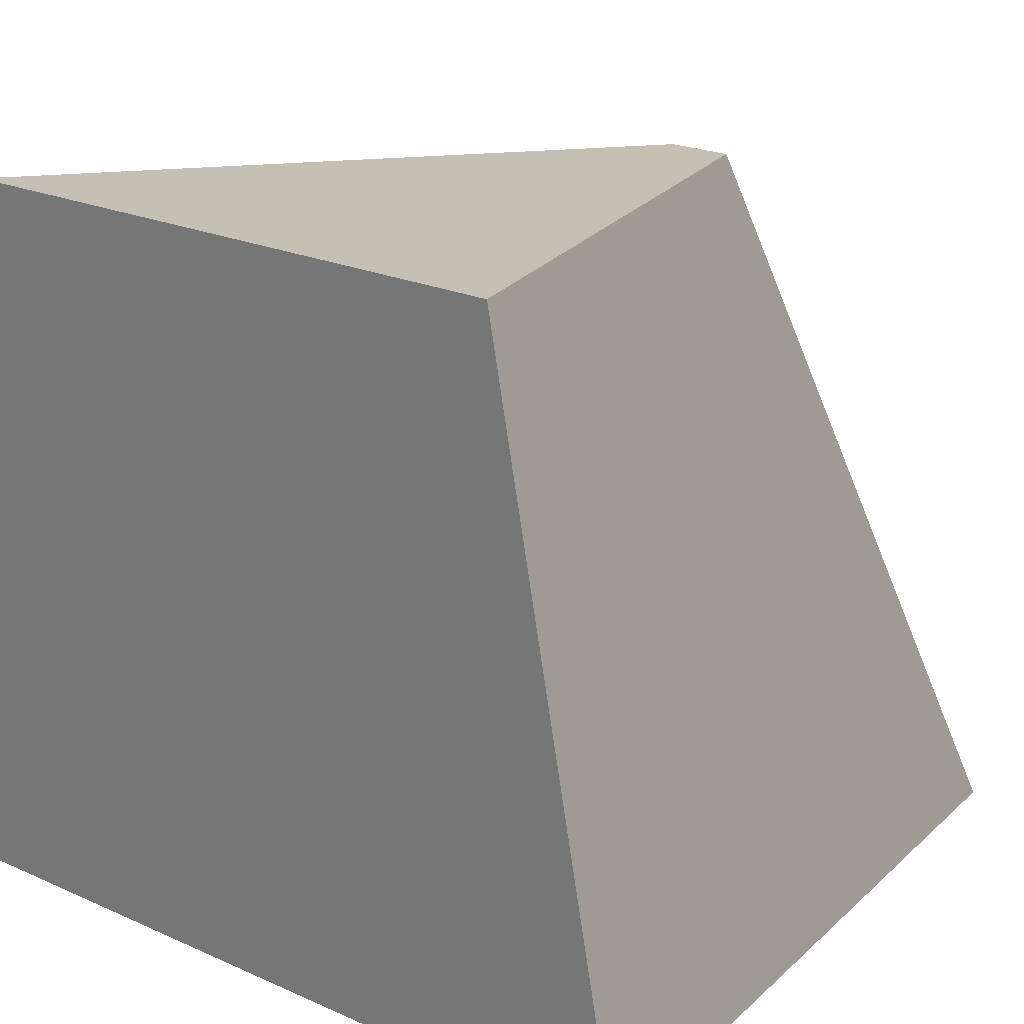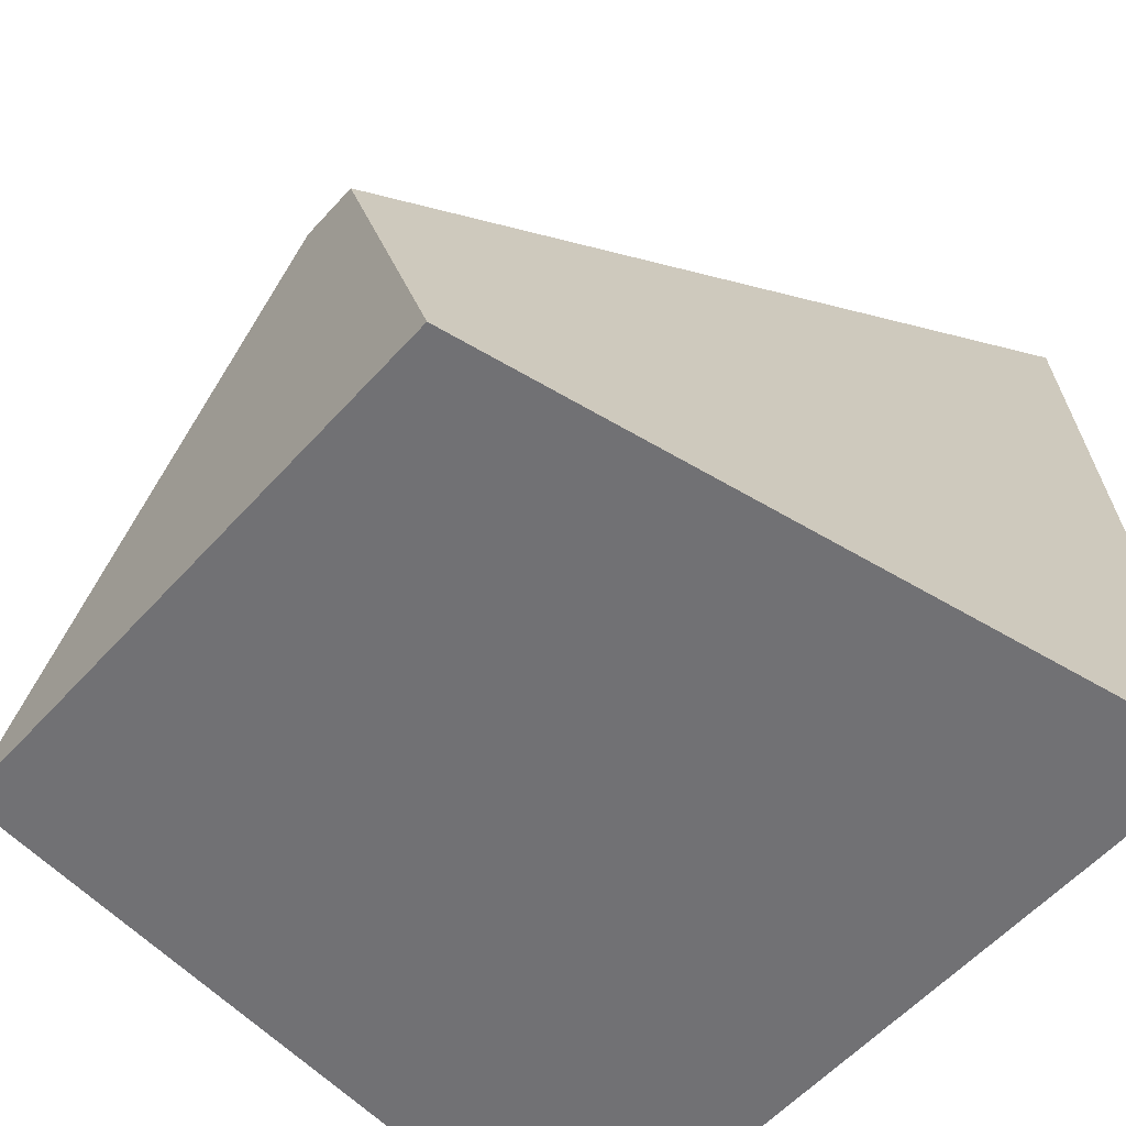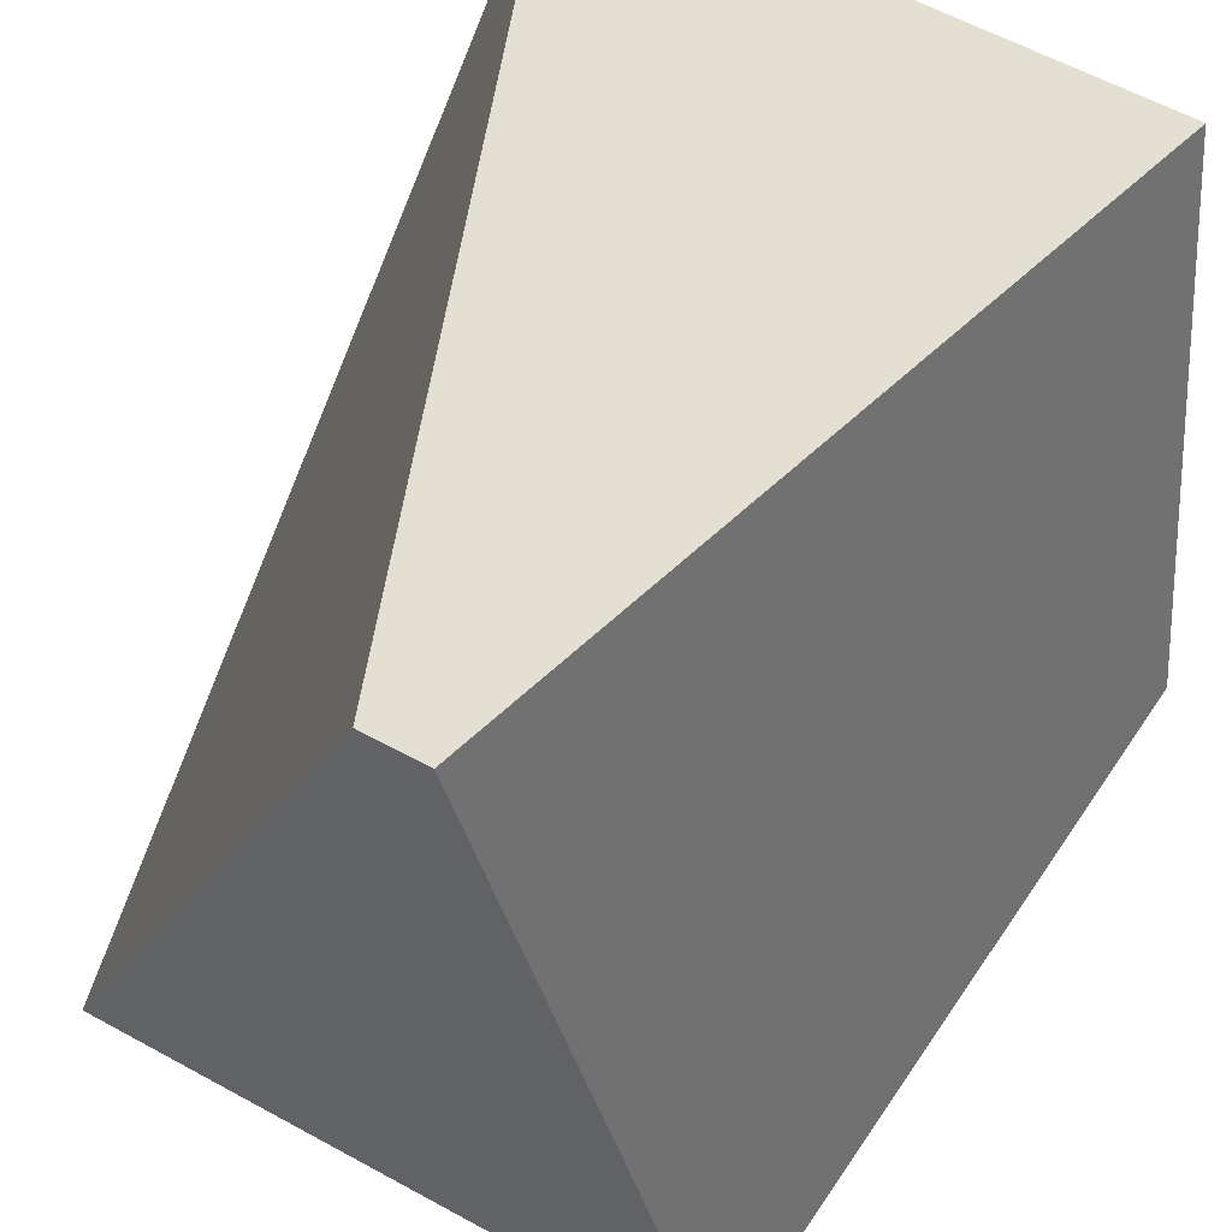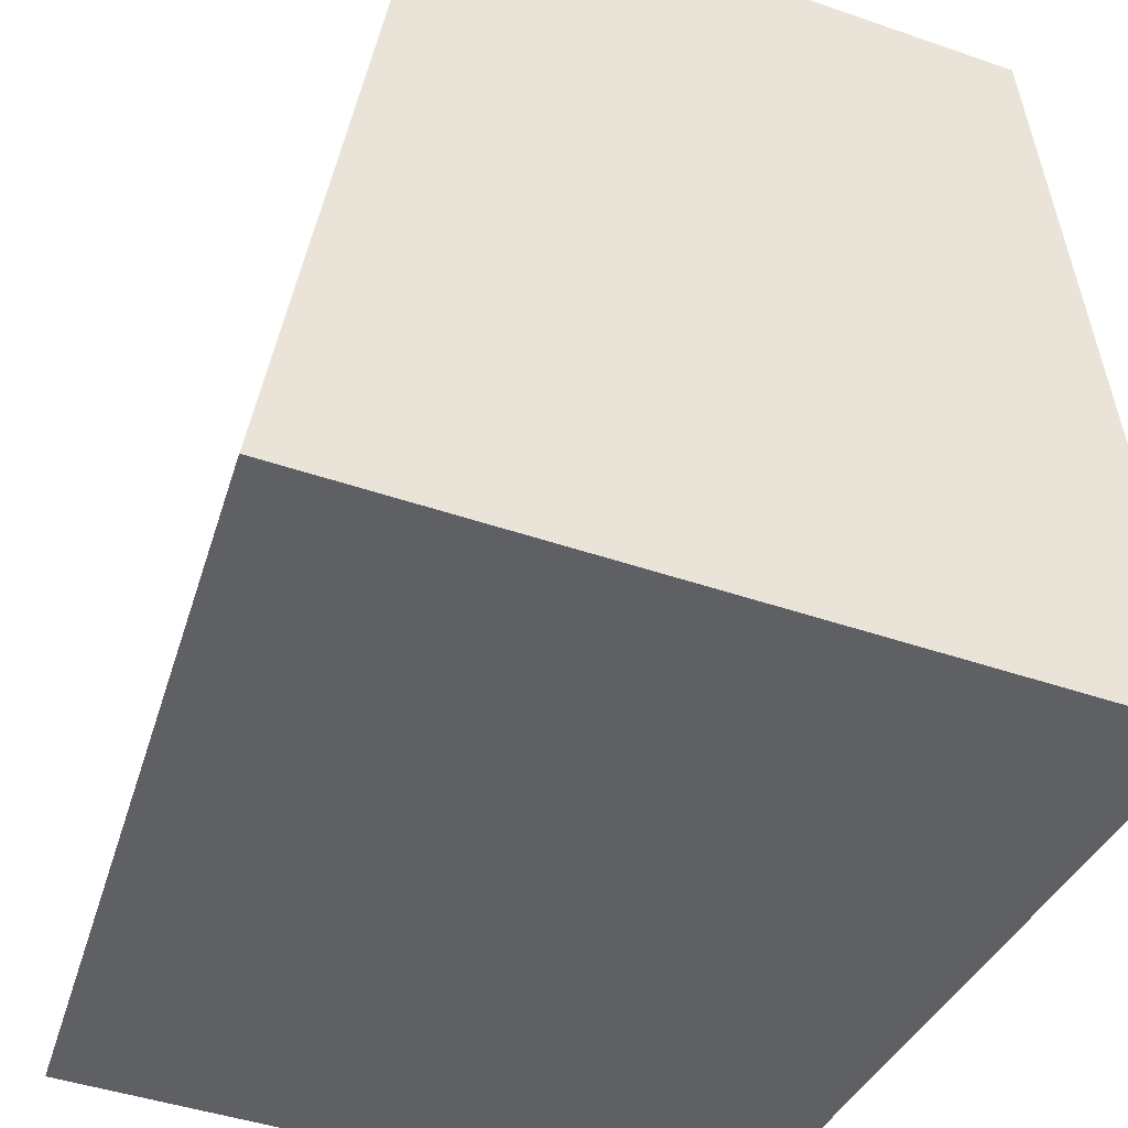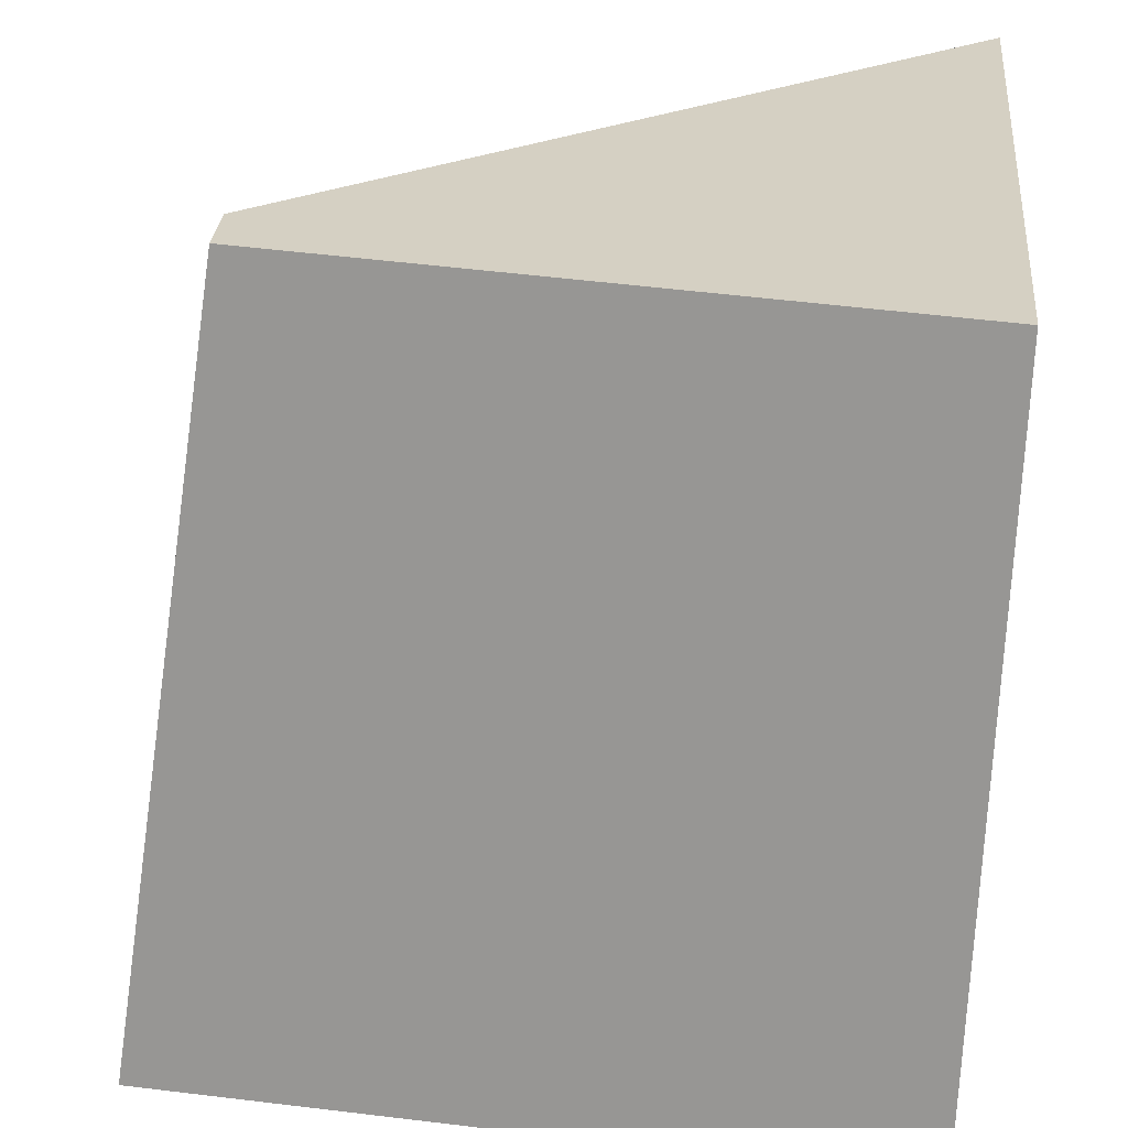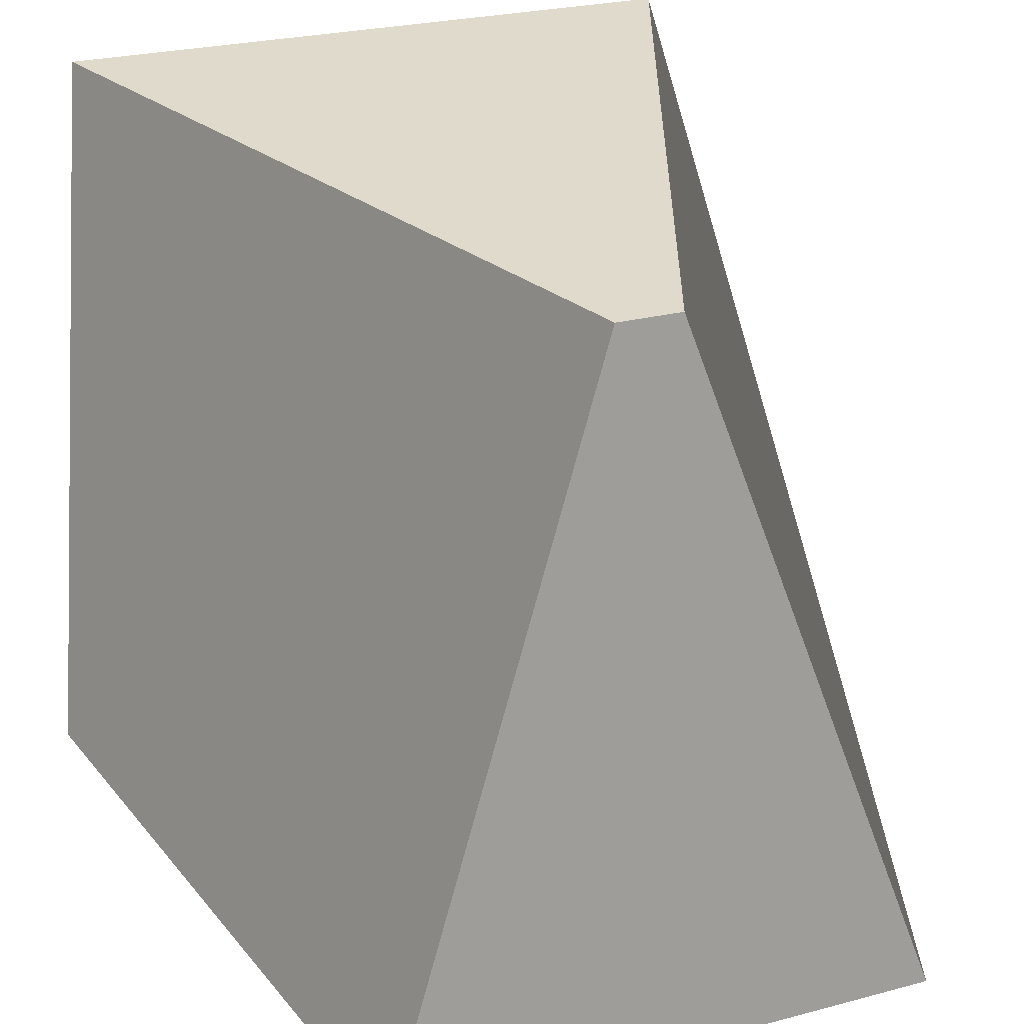
<metadata>
{"format":"obj","ext":"obj","renderer":"f3d","projection":"perspective","resolution":1024,"background":"white","views":[{"elev":22.5,"azim":-142.4,"up":"+Y"},{"elev":-57.0,"azim":-131.4,"up":"+Z"},{"elev":60.4,"azim":29.2,"up":"+Y"},{"elev":-44.0,"azim":157.9,"up":"+Y"},{"elev":29.2,"azim":-84.9,"up":"+Z"},{"elev":25.6,"azim":157.0,"up":"+Z"}]}
</metadata>
<code>
o Cube
v 1 0.03161 -1
v 0.8301 -0.01201 0.9584
v -0.8301 -0.01201 0.9584
v -1 0.03161 -1
v 0.7275 1.928 -1.092
v 0.08453 1.731 0.7472
v -0.08453 1.731 0.7472
v -0.7275 1.928 -1.092
f 1 2 3 4
f 5 8 7 6
f 1 5 6 2
f 2 6 7 3
f 3 7 8 4
f 5 1 4 8

</code>
